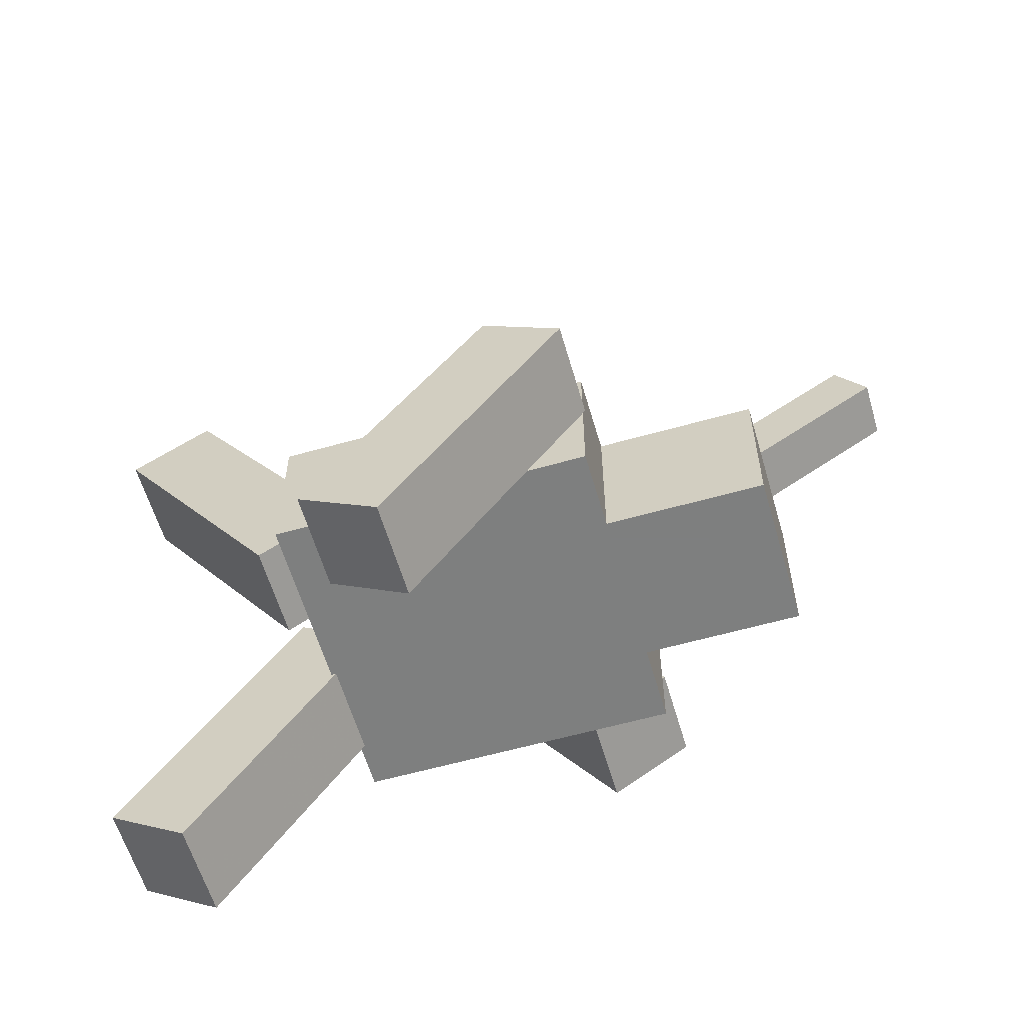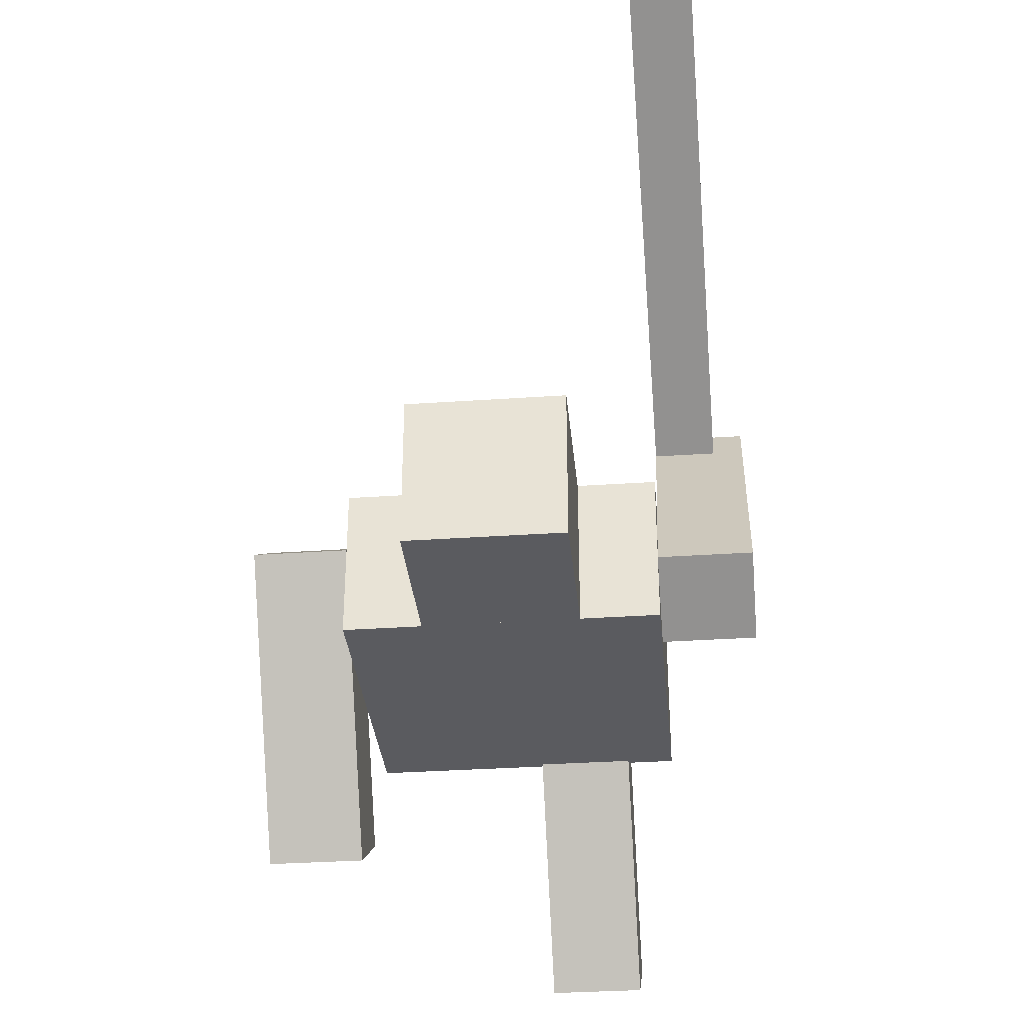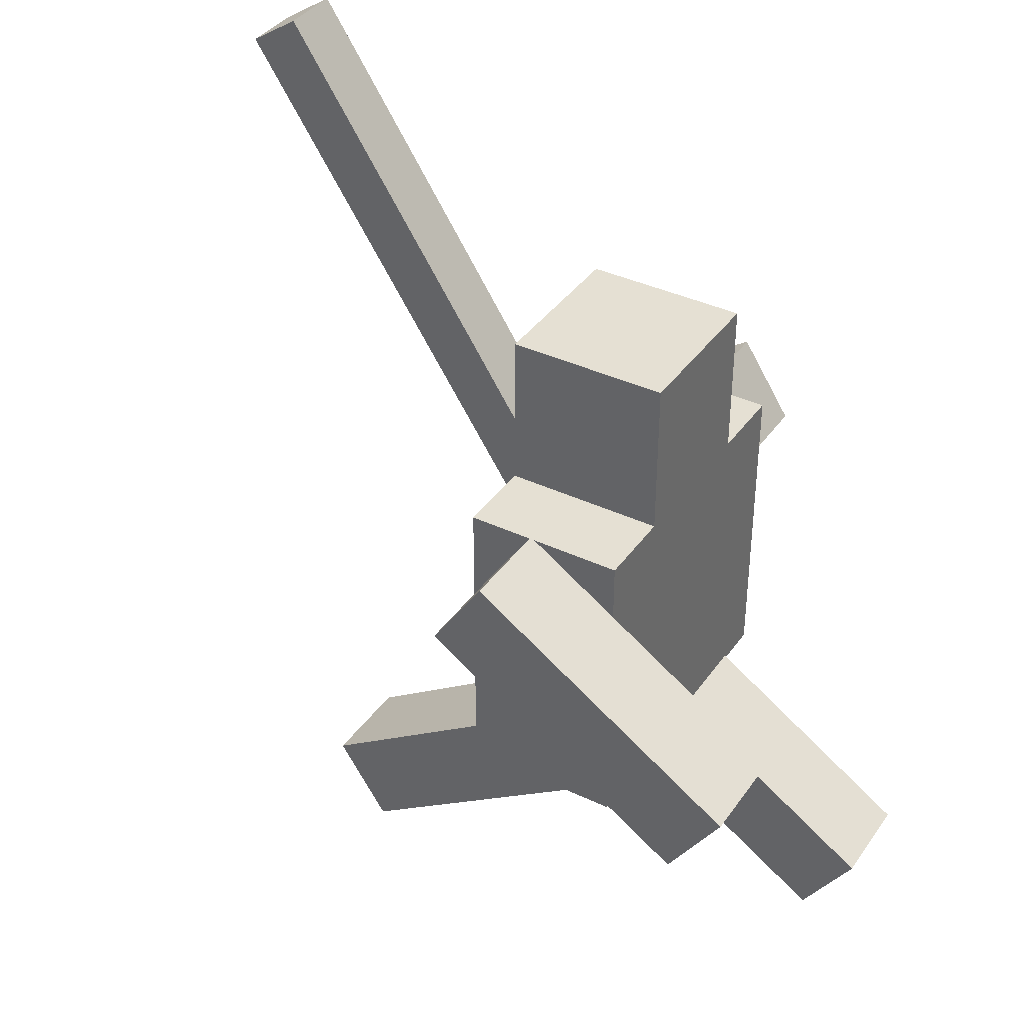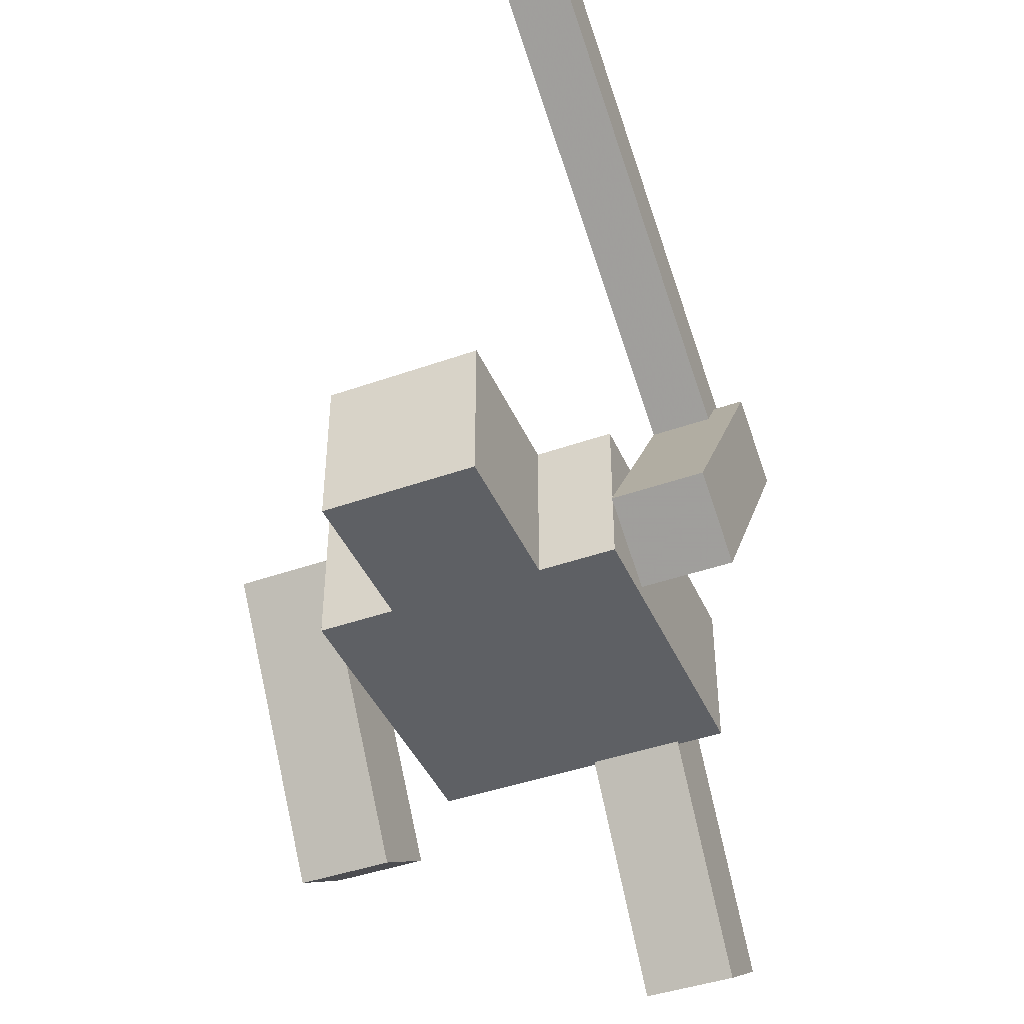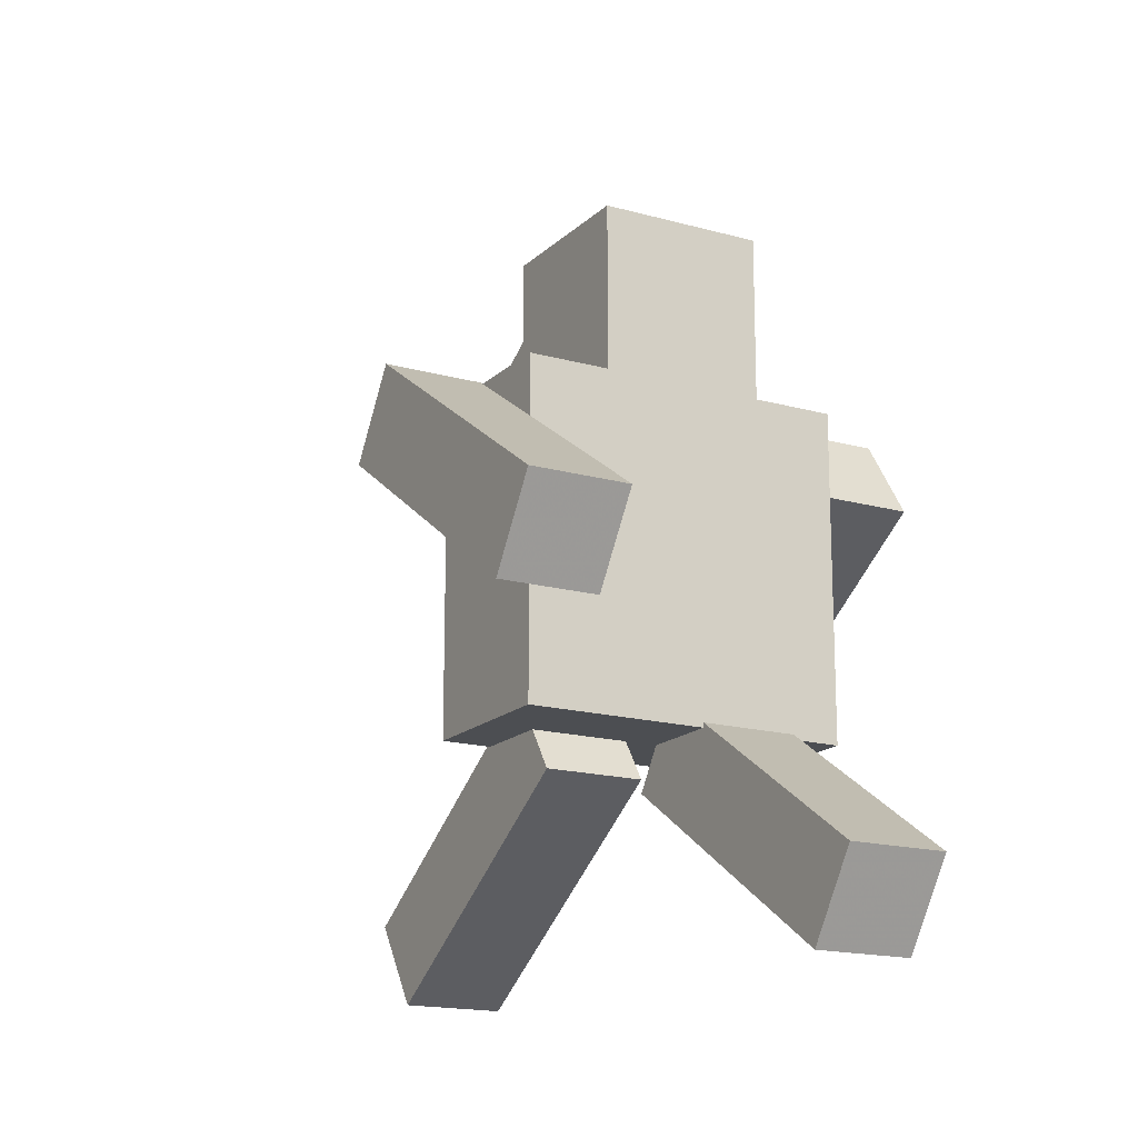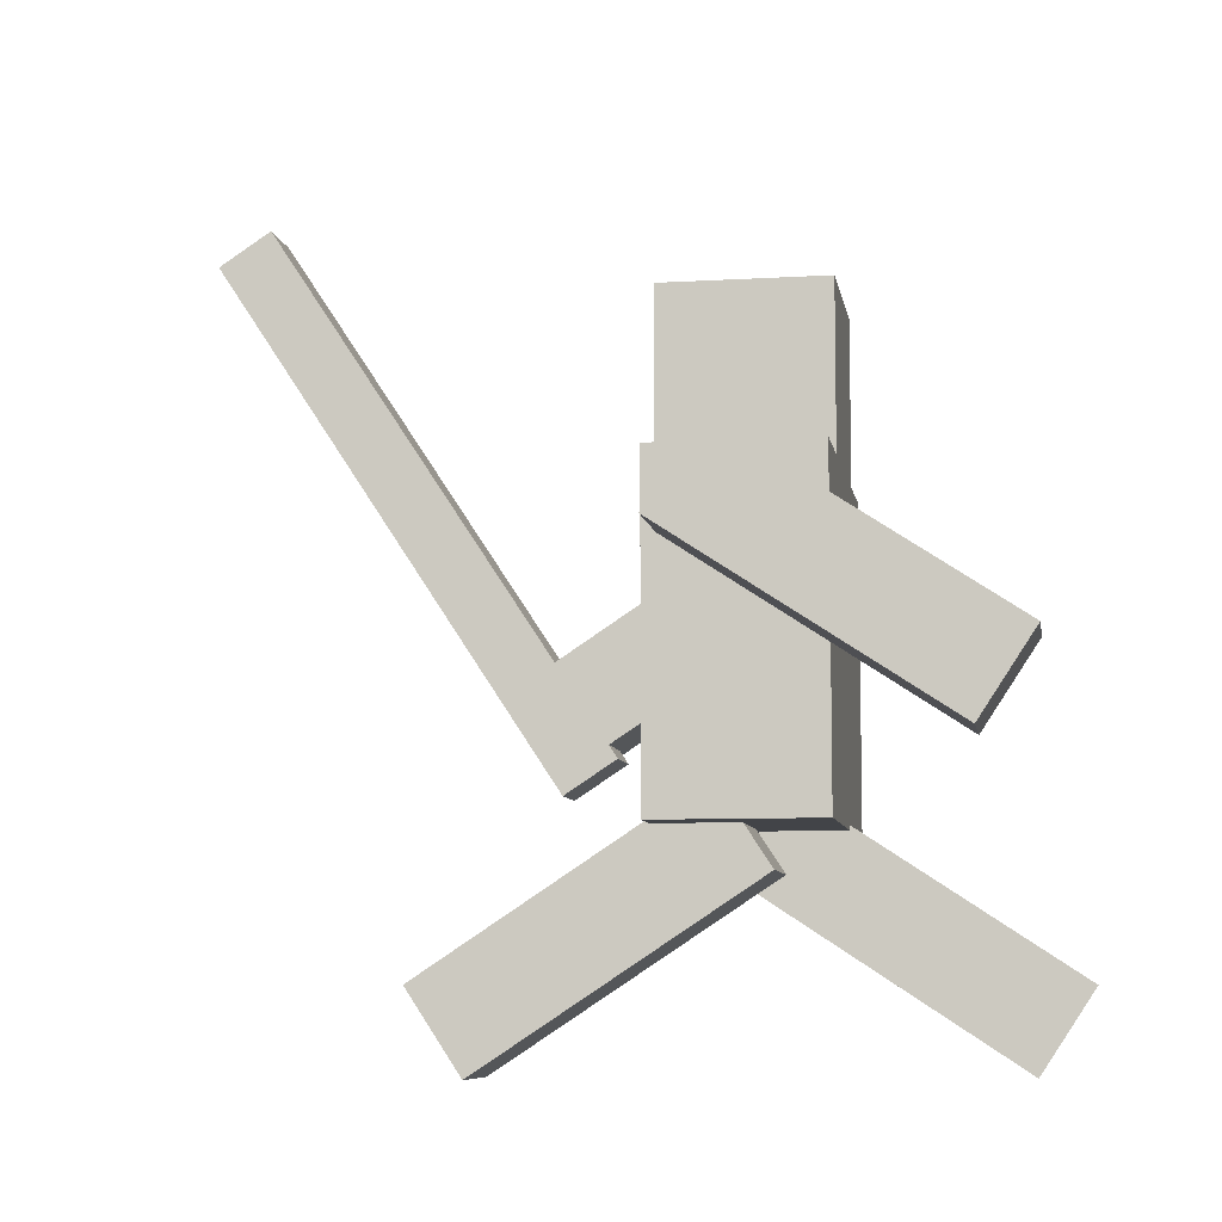
<metadata>
{"format":"obj","ext":"obj","renderer":"f3d","projection":"perspective","resolution":1024,"background":"white","views":[{"elev":-59.6,"azim":106.2,"up":"+Z"},{"elev":-33.3,"azim":-174.6,"up":"+Z"},{"elev":38.0,"azim":121.1,"up":"+Y"},{"elev":-43.0,"azim":-157.2,"up":"+Z"},{"elev":-16.7,"azim":150.4,"up":"+Y"},{"elev":-8.0,"azim":99.5,"up":"+Y"}]}
</metadata>
<code>
o 立方体
v 0.5 1 -0.25
v 0.5 2 -0.25
v 0.5 1 0.25
v 0.5 2 0.25
v -0.5 1 -0.25
v -0.5 2 -0.25
v -0.5 1 0.25
v -0.5 2 0.25
v 0.25 2 -0.25
v 0.25 2.5 -0.25
v 0.25 2 0.25
v 0.25 2.5 0.25
v -0.25 2 -0.25
v -0.25 2.5 -0.25
v -0.25 2 0.25
v -0.25 2.5 0.25
f 1 2 4 3
f 3 4 8 7
f 7 8 6 5
f 5 6 2 1
f 3 7 5 1
f 8 4 2 6
f 9 10 12 11
f 11 12 16 15
f 15 16 14 13
f 13 14 10 9
f 11 15 13 9
f 16 12 10 14
o 立方体.001
v -0.5 1.207 0.6275
v -0.5 1.757 -0.2078
v -0.5 1.458 0.7924
v -0.5 2.008 -0.0428
v -0.8 1.207 0.6275
v -0.8 1.757 -0.2078
v -0.8 1.458 0.7924
v -0.8 2.008 -0.0428
v -0.5 1.138 0.6417
v -0.5 1.248 0.4747
v -0.5 2.809 1.742
v -0.5 2.918 1.574
v -0.7 1.138 0.6417
v -0.7 1.248 0.4747
v -0.7 2.809 1.742
v -0.7 2.918 1.574
f 17 18 20 19
f 19 20 24 23
f 23 24 22 21
f 21 22 18 17
f 19 23 21 17
f 24 20 18 22
f 25 26 28 27
f 27 28 32 31
f 31 32 30 29
f 29 30 26 25
f 27 31 29 25
f 32 28 26 30
o 立方体.002
v 0.8 1.458 -0.7924
v 0.8 2.008 0.0428
v 0.8 1.207 -0.6275
v 0.8 1.757 0.2078
v 0.5 1.458 -0.7924
v 0.5 2.008 0.0428
v 0.5 1.207 -0.6275
v 0.5 1.757 0.2078
f 33 34 36 35
f 35 36 40 39
f 39 40 38 37
f 37 38 34 33
f 35 39 37 33
f 40 36 34 38
o 立方体.003
v -0.05 0.5754 -0.9177
v -0.05 1.125 -0.08249
v -0.05 0.3248 -0.7527
v -0.05 0.8747 0.08249
v -0.35 0.5754 -0.9177
v -0.35 1.125 -0.08249
v -0.35 0.3248 -0.7527
v -0.35 0.8747 0.08249
f 41 42 44 43
f 43 44 48 47
f 47 48 46 45
f 45 46 42 41
f 43 47 45 41
f 48 44 42 46
o 立方体.004
v 0.35 0.3248 0.7527
v 0.35 0.8747 -0.08249
v 0.35 0.5754 0.9177
v 0.35 1.125 0.08249
v 0.05 0.3248 0.7527
v 0.05 0.8747 -0.08249
v 0.05 0.5754 0.9177
v 0.05 1.125 0.08249
f 49 50 52 51
f 51 52 56 55
f 55 56 54 53
f 53 54 50 49
f 51 55 53 49
f 56 52 50 54

</code>
